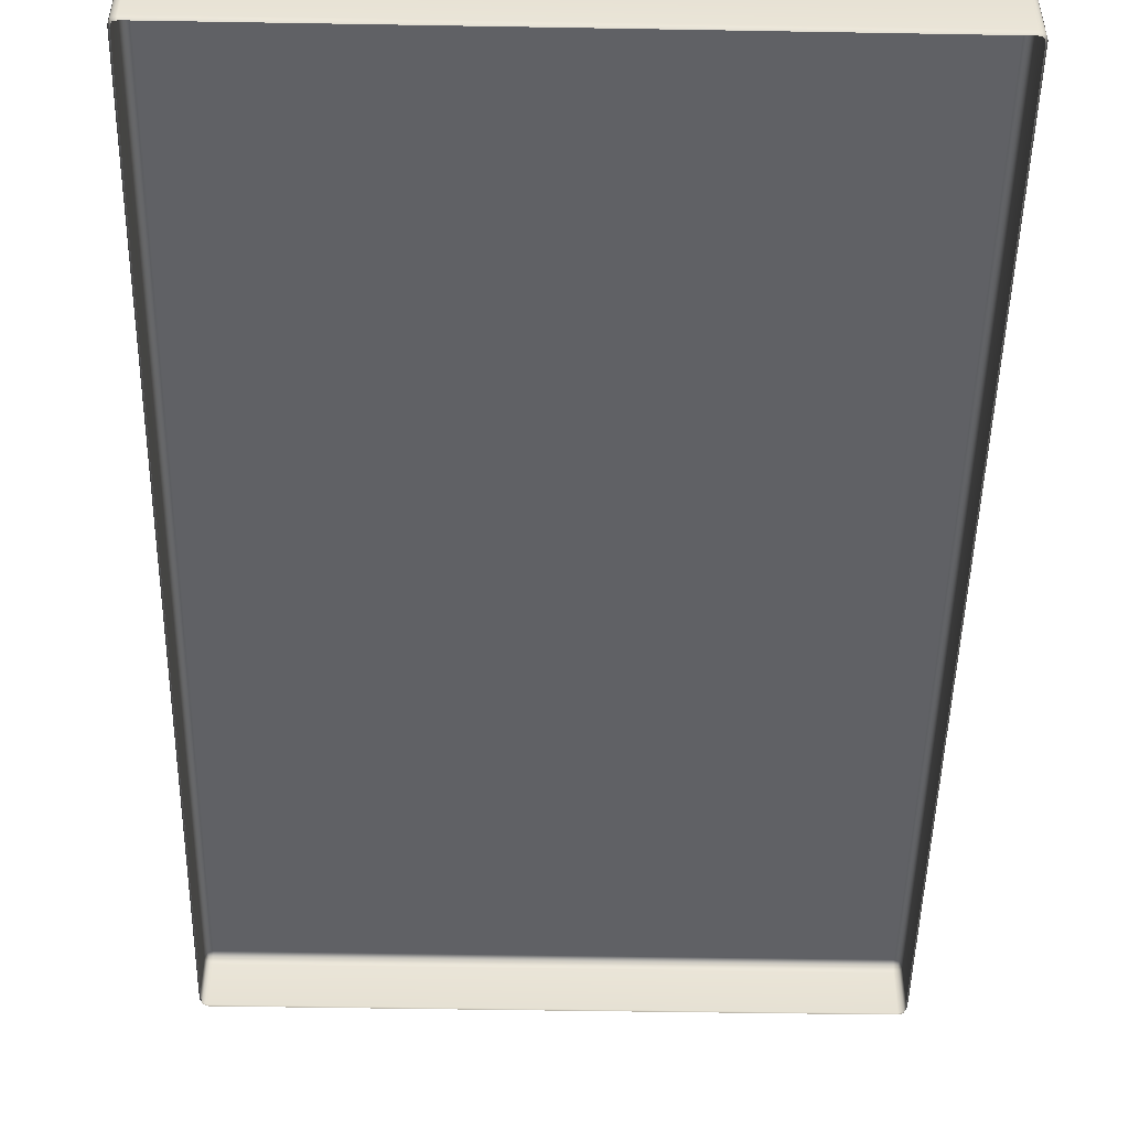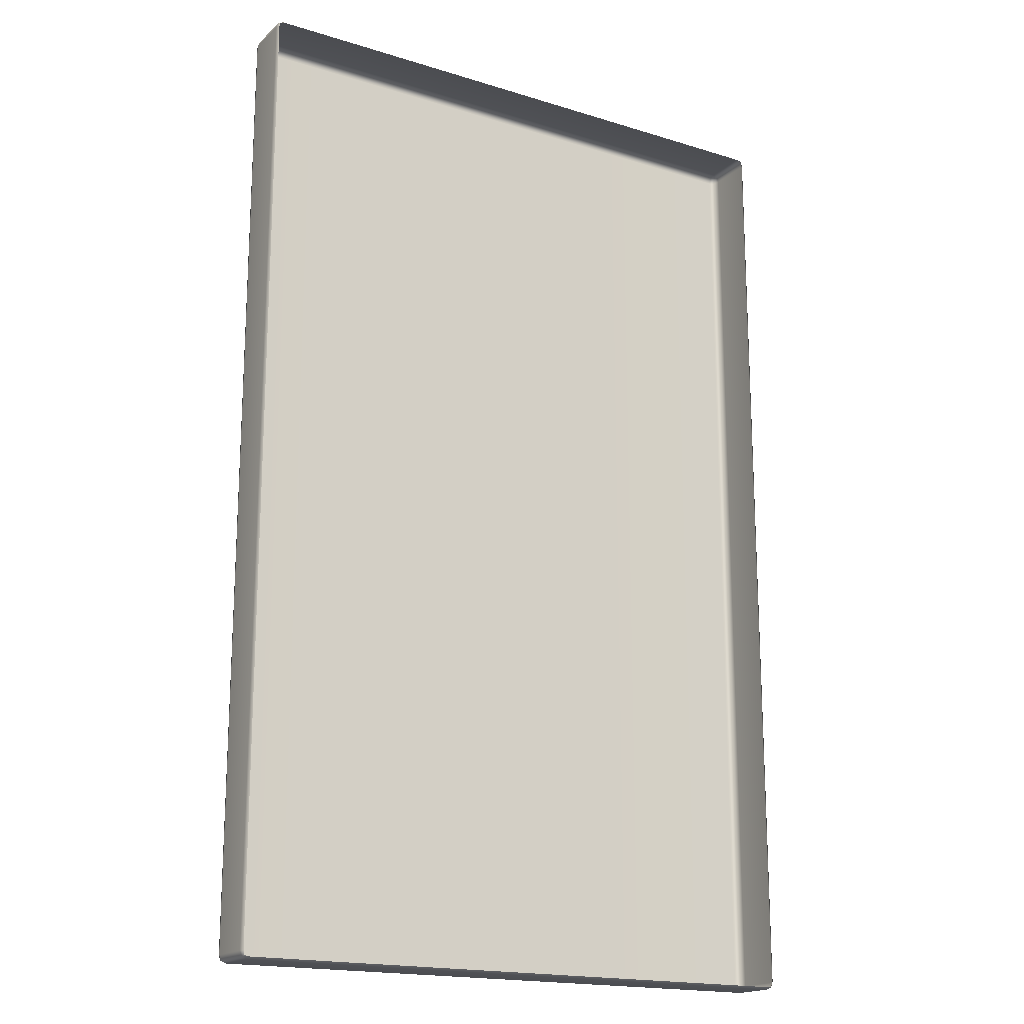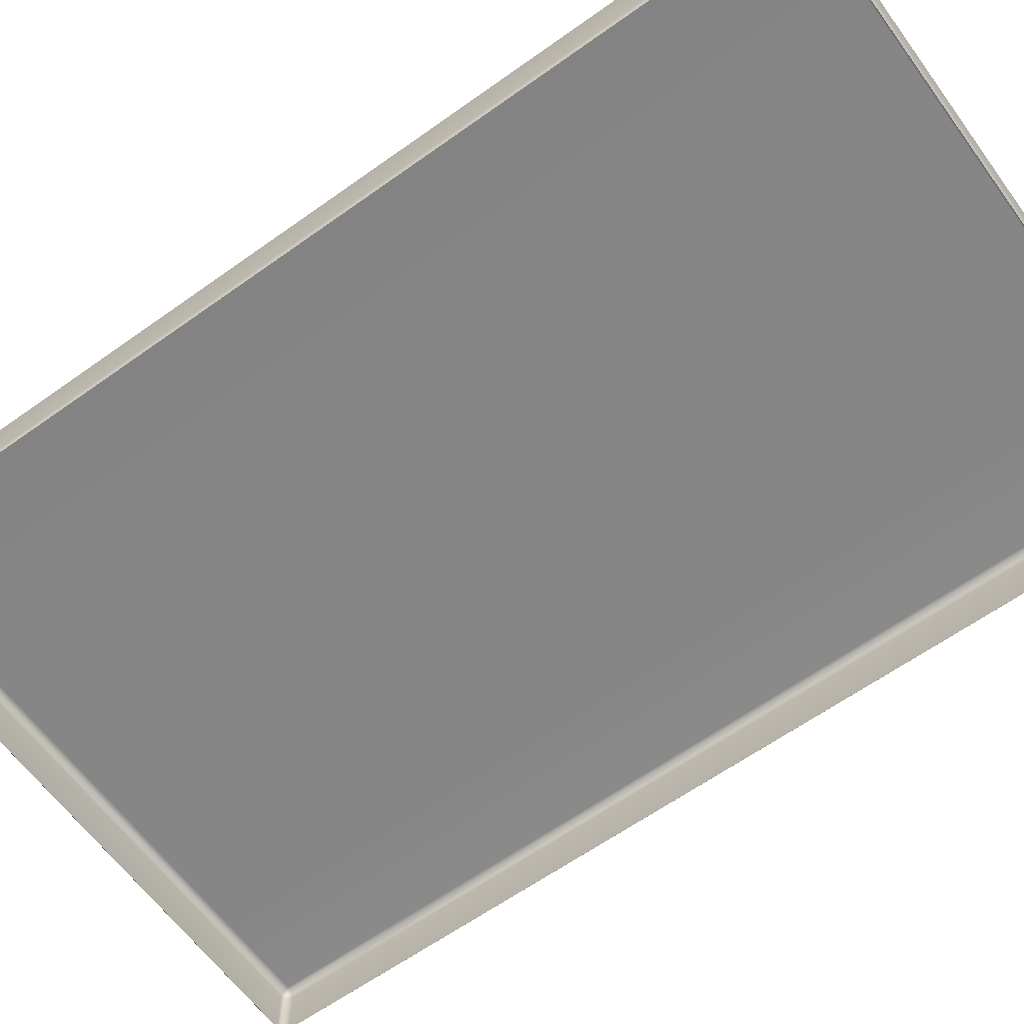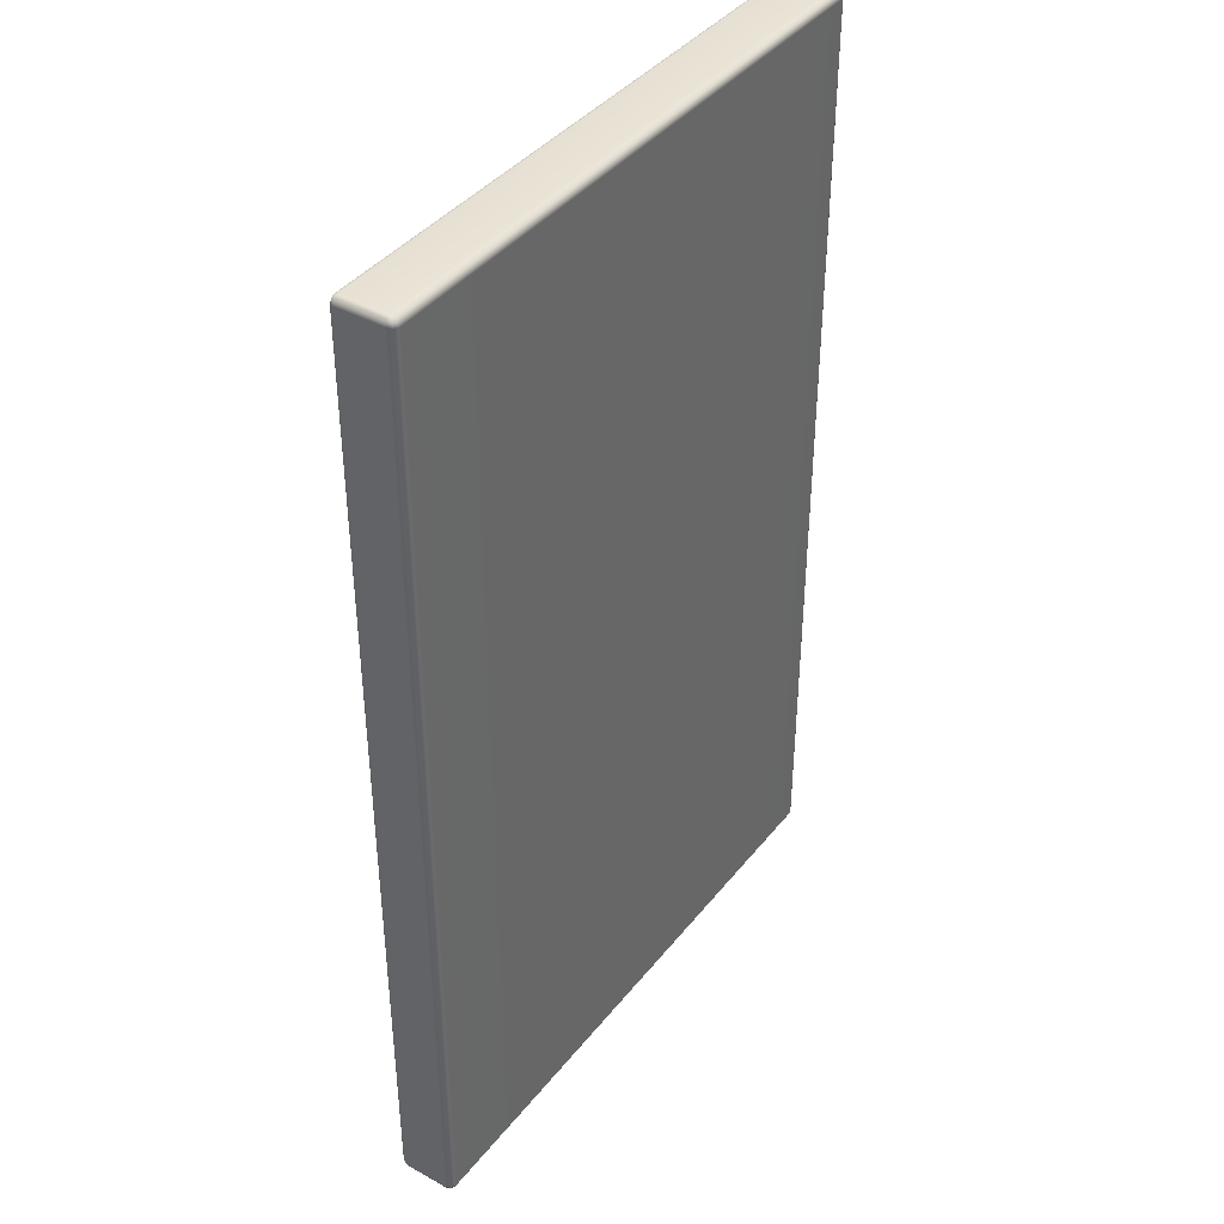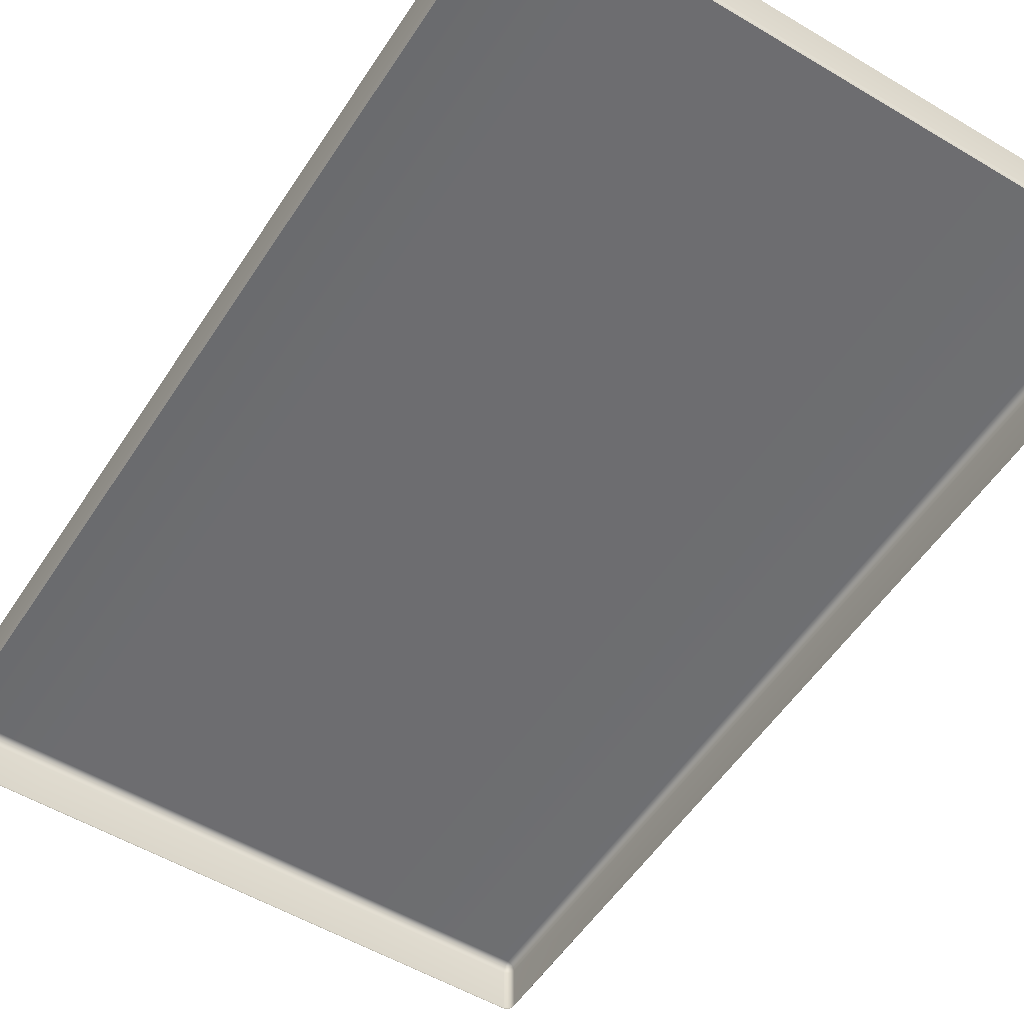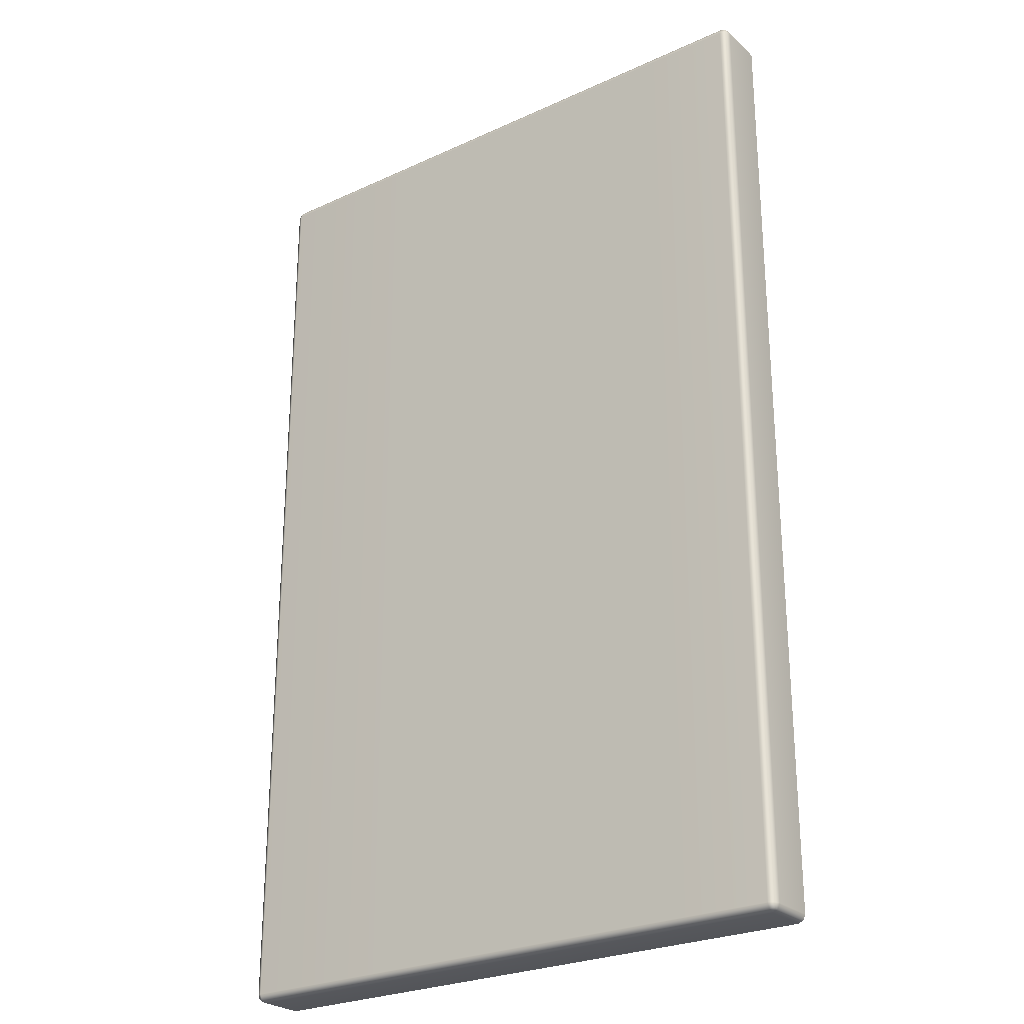
<metadata>
{"format":"obj","ext":"obj","renderer":"f3d","projection":"perspective","resolution":1024,"background":"white","views":[{"elev":-49.3,"azim":178.9,"up":"+Y"},{"elev":-17.9,"azim":-31.3,"up":"+Z"},{"elev":-62.2,"azim":126.0,"up":"+Y"},{"elev":40.2,"azim":124.5,"up":"+Z"},{"elev":-54.0,"azim":-32.4,"up":"+Y"},{"elev":-26.0,"azim":-144.0,"up":"+Z"}]}
</metadata>
<code>
g ENV_SY02_HW_TopCentre_Vinyl_MO
v -39.97 0.8607 14.39
v -40 0.9669 17.21
v -40 0.9669 14.39
v -39.97 0.8607 17.21
v -40 0.9669 19.37
v -39.97 0.07127 17.21
v -39.97 0.07127 14.39
v -40 0.009718 17.21
v -40 0.009718 14.39
v -39.97 0.07127 19.37
v -40 0.009718 19.36
v -40.02 0.01972 19.44
v -40 0.07127 19.46
v -39.97 0.8607 19.37
v -40 0.8607 19.46
v -40.02 0.9477 19.44
v -40 0.07127 2.911
v -40.02 0.01972 2.934
v -40 0.009718 3.007
v -39.97 0.07127 3.004
v -40 0.009718 6.232
v -40 0.8607 2.911
v -39.97 0.07127 6.231
v -40 0.009718 10.34
v -39.97 0.07127 10.34
v -39.97 0.8607 3.004
v -39.97 0.8607 6.231
v -39.97 0.8607 10.34
v -40 0.9669 10.34
v -40 0.9669 6.231
v -40 0.9669 3.004
v -40.02 0.9477 2.928
v -40.09 0.9669 19.46
v -42.64 0.9669 19.46
v -42.64 1.011 19.37
v -40.09 1.011 19.37
v -40 0.9669 19.37
v -40.02 0.9477 19.44
v -40 0.9669 17.21
v -40.09 1.011 17.21
v -42.64 1.011 17.21
v -40 0.9669 14.39
v -42.64 1.011 14.39
v -40.09 1.011 14.39
v -50.4 0.9669 17.21
v -50.4 0.9669 14.39
v -50.31 1.011 14.39
v -50.31 1.011 17.21
v -50.4 0.9669 19.37
v -48.61 1.011 17.21
v -48.61 1.011 14.39
v -48.61 1.011 19.37
v -50.31 1.011 19.37
v -48.61 0.9669 19.46
v -50.31 0.9669 19.46
v -50.38 0.9477 19.44
v -50.4 0.07127 2.911
v -50.38 0.01972 2.934
v -50.31 0.009718 2.91
v -50.31 0.07127 2.873
v -48.61 0.009718 2.908
v -48.61 0.07127 2.873
v -50.4 0.8607 2.911
v -50.31 0.8607 2.873
v -48.61 0.8607 2.873
v -48.61 0.9669 2.911
v -50.31 0.9669 2.911
v -50.38 0.9477 2.928
v -40 0.8607 2.911
v -40.02 0.9477 2.928
v -40.09 0.9669 2.911
v -40.09 0.8607 2.873
v -40 0.07127 2.911
v -42.64 0.8607 2.873
v -42.64 0.9669 2.911
v -40.09 0.07127 2.873
v -40.02 0.01972 2.934
v -40.09 0.009718 2.91
v -42.64 0.009718 2.908
v -42.64 0.07127 2.873
v -46.05 0.009718 2.908
v -46.05 0.07127 2.873
v -46.05 0.8607 2.873
v -46.05 0.9669 2.911
v -40.09 0.9669 2.911
v -40.02 0.9477 2.928
v -40 0.9669 3.004
v -40.09 1.011 3.004
v -42.64 0.9669 2.911
v -42.64 1.011 3.004
v -40.09 1.011 6.231
v -40 0.9669 6.231
v -42.64 1.011 6.231
v -40.09 1.011 10.34
v -40 0.9669 10.34
v -42.64 1.011 10.34
v -50.4 0.9669 3.004
v -50.38 0.9477 2.928
v -50.31 0.9669 2.911
v -50.31 1.011 3.004
v -50.4 0.9669 6.232
v -48.61 1.011 3.004
v -48.61 0.9669 2.911
v -48.61 1.011 6.231
v -50.31 1.011 6.231
v -50.4 0.9669 10.34
v -48.61 1.011 10.34
v -50.31 1.011 10.34
v -42.64 1.011 3.004
v -46.05 0.9669 2.911
v -42.64 0.9669 2.911
v -46.05 1.011 3.004
v -42.64 1.011 6.231
v -46.05 1.011 6.231
v -42.64 1.011 10.34
v -46.05 1.011 10.34
v -46.05 1.011 14.39
v -42.64 1.011 14.39
v -42.64 1.011 17.21
v -46.05 1.011 17.21
v -46.05 1.011 19.37
v -42.64 1.011 19.37
v -42.64 0.9669 19.46
v -46.05 0.9669 19.46
v -39.97 0.07127 10.34
v -40 0.009718 10.34
v -40 0.009718 14.39
v -39.97 0.07127 14.39
v -39.97 0.8607 10.34
v -39.97 0.8607 14.39
v -40 0.9669 14.39
v -40 0.9669 10.34
v -40 0.9669 10.34
v -40 0.9669 14.39
v -40.09 1.011 14.39
v -40.09 1.011 10.34
v -42.64 1.011 10.34
v -42.64 1.011 14.39
v -46.05 1.011 10.34
v -42.64 1.011 10.34
v -42.64 1.011 14.39
v -46.05 1.011 14.39
v -50.31 1.011 10.34
v -48.61 1.011 10.34
v -48.61 1.011 14.39
v -50.31 1.011 14.39
v -50.4 0.9669 14.39
v -50.4 0.9669 10.34
v -46.05 0.9669 19.46
v -48.61 0.9669 19.46
v -48.61 1.011 19.37
v -46.05 1.011 19.37
v -46.05 1.011 17.21
v -48.61 1.011 17.21
v -48.61 1.011 14.39
v -46.05 1.011 14.39
v -48.61 1.011 10.34
v -46.05 1.011 10.34
v -46.05 1.011 14.39
v -48.61 1.011 14.39
v -48.61 1.011 6.231
v -46.05 1.011 10.34
v -48.61 1.011 10.34
v -46.05 1.011 6.231
v -48.61 1.011 3.004
v -46.05 1.011 3.004
v -48.61 0.9669 2.911
v -46.05 0.9669 2.911
v -46.05 0.9669 2.911
v -48.61 0.9669 2.911
v -48.61 0.8607 2.873
v -46.05 0.8607 2.873
v -46.05 0.07127 2.873
v -48.61 0.07127 2.873
v -48.61 0.009718 2.908
v -46.05 0.009718 2.908
v -40 0.07127 19.46
v -40.02 0.01972 19.44
v -40.09 0.009718 19.46
v -40.09 0.07127 19.5
v -42.64 0.009718 19.46
v -42.64 0.07127 19.5
v -40 0.8607 19.46
v -40.09 0.8607 19.5
v -42.64 0.8607 19.5
v -42.64 0.9669 19.46
v -40.09 0.9669 19.46
v -40.02 0.9477 19.44
v -50.4 0.8607 19.46
v -50.38 0.9477 19.44
v -50.31 0.9669 19.46
v -50.31 0.8607 19.5
v -50.4 0.07127 19.46
v -48.61 0.8607 19.5
v -48.61 0.9669 19.46
v -50.31 0.07127 19.5
v -50.38 0.01972 19.44
v -50.31 0.009718 19.46
v -48.61 0.009718 19.46
v -46.05 0.8607 19.5
v -46.05 0.9669 19.46
v -48.61 0.07127 19.5
v -46.05 0.07127 19.5
v -46.05 0.009718 19.46
v -42.64 0.07127 19.5
v -42.64 0.009718 19.46
v -46.05 0.009718 19.46
v -46.05 0.07127 19.5
v -42.64 0.8607 19.5
v -46.05 0.8607 19.5
v -46.05 0.9669 19.46
v -42.64 0.9669 19.46
v -50.4 0.07127 19.46
v -50.38 0.01972 19.44
v -50.4 0.009718 19.36
v -50.43 0.07127 19.37
v -50.4 0.8607 19.46
v -50.4 0.009718 17.21
v -50.43 0.8607 19.37
v -50.43 0.07127 17.22
v -50.4 0.9669 19.37
v -50.38 0.9477 19.44
v -50.4 0.9669 17.21
v -50.43 0.8607 17.22
v -50.4 0.9669 14.39
v -50.43 0.8607 14.39
v -50.43 0.07127 14.39
v -50.4 0.009718 14.39
v -50.4 0.8607 2.911
v -50.38 0.9477 2.928
v -50.4 0.9669 3.004
v -50.43 0.8607 3.004
v -50.4 0.07127 2.911
v -50.43 0.8607 6.232
v -50.4 0.9669 6.232
v -50.43 0.07127 3.004
v -50.38 0.01972 2.934
v -50.4 0.009718 3.007
v -50.4 0.009718 6.232
v -50.43 0.07127 6.232
v -50.4 0.009718 10.34
v -50.43 0.07127 10.34
v -50.43 0.8607 10.34
v -50.4 0.9669 10.34
v -50.4 0.009718 14.39
v -50.4 0.009718 10.34
v -50.43 0.07127 10.34
v -50.43 0.07127 14.39
v -50.43 0.8607 14.39
v -50.43 0.8607 10.34
v -50.4 0.9669 10.34
v -50.4 0.9669 14.39
g ENV_SY02_HW_TopCentre_Vinyl_MO_0
f 3 2 1
f 2 4 1
f 2 5 4
f 4 6 1
f 6 7 1
f 6 8 7
f 8 9 7
f 6 10 8
f 6 4 10
f 10 11 8
f 12 11 10
f 13 12 10
f 4 14 10
f 13 10 14
f 5 14 4
f 15 13 14
f 14 5 15
f 5 16 15
f 19 18 17
f 20 19 17
f 21 19 20
f 20 17 22
f 23 21 20
f 24 21 23
f 25 24 23
f 26 20 22
f 23 20 26
f 25 23 27
f 27 23 26
f 28 25 27
f 29 28 27
f 30 29 27
f 30 27 26
f 31 30 26
f 26 22 31
f 22 32 31
f 35 34 33
f 36 35 33
f 36 33 37
f 33 38 37
f 36 37 39
f 35 36 40
f 40 36 39
f 41 35 40
f 40 39 42
f 41 40 43
f 44 40 42
f 40 44 43
f 47 46 45
f 48 47 45
f 48 45 49
f 48 50 47
f 50 51 47
f 50 48 52
f 48 53 52
f 53 48 49
f 52 53 54
f 53 55 54
f 53 49 55
f 49 56 55
f 59 58 57
f 60 59 57
f 61 59 60
f 62 61 60
f 60 57 63
f 62 60 64
f 64 60 63
f 65 62 64
f 65 64 66
f 64 67 66
f 64 63 67
f 63 68 67
f 71 70 69
f 72 71 69
f 69 73 72
f 72 74 71
f 74 75 71
f 73 76 72
f 74 72 76
f 73 77 76
f 77 78 76
f 76 78 79
f 80 76 79
f 80 74 76
f 80 79 81
f 82 80 81
f 82 83 80
f 83 74 80
f 74 83 75
f 83 84 75
f 87 86 85
f 88 87 85
f 85 89 88
f 89 90 88
f 88 91 87
f 91 88 90
f 91 92 87
f 93 91 90
f 91 94 92
f 94 91 93
f 94 95 92
f 96 94 93
f 99 98 97
f 100 99 97
f 100 97 101
f 99 100 102
f 103 99 102
f 104 102 100
f 105 100 101
f 105 104 100
f 105 101 106
f 107 104 105
f 108 105 106
f 108 107 105
f 111 110 109
f 110 112 109
f 113 109 112
f 114 113 112
f 115 113 114
f 116 115 114
f 119 118 117
f 120 119 117
f 120 121 119
f 121 122 119
f 122 121 123
f 121 124 123
f 127 126 125
f 128 127 125
f 128 125 129
f 130 128 129
f 131 130 129
f 132 131 129
f 135 134 133
f 136 135 133
f 135 136 137
f 138 135 137
f 141 140 139
f 142 141 139
f 145 144 143
f 146 145 143
f 146 143 147
f 143 148 147
f 151 150 149
f 152 151 149
f 151 152 153
f 154 151 153
f 154 153 155
f 153 156 155
f 159 158 157
f 160 159 157
f 163 162 161
f 162 164 161
f 161 164 165
f 164 166 165
f 167 165 166
f 168 167 166
f 171 170 169
f 172 171 169
f 171 172 173
f 174 171 173
f 174 173 175
f 173 176 175
f 179 178 177
f 180 179 177
f 181 179 180
f 182 181 180
f 180 177 183
f 182 180 184
f 184 180 183
f 185 182 184
f 185 184 186
f 184 187 186
f 184 183 187
f 183 188 187
f 191 190 189
f 192 191 189
f 189 193 192
f 192 194 191
f 194 195 191
f 193 196 192
f 194 192 196
f 193 197 196
f 197 198 196
f 196 198 199
f 194 200 195
f 200 201 195
f 202 194 196
f 194 202 200
f 202 196 199
f 202 203 200
f 202 199 203
f 199 204 203
f 207 206 205
f 208 207 205
f 208 205 209
f 210 208 209
f 210 209 211
f 209 212 211
f 215 214 213
f 216 215 213
f 216 213 217
f 218 215 216
f 219 216 217
f 220 218 216
f 220 216 219
f 219 217 221
f 217 222 221
f 221 223 219
f 223 224 219
f 224 220 219
f 223 225 224
f 225 226 224
f 224 226 227
f 220 224 227
f 220 227 218
f 227 228 218
f 231 230 229
f 232 231 229
f 229 233 232
f 231 232 234
f 235 231 234
f 233 236 232
f 234 232 236
f 233 237 236
f 237 238 236
f 236 238 239
f 240 236 239
f 240 234 236
f 240 239 241
f 242 240 241
f 242 243 240
f 243 234 240
f 235 234 243
f 244 235 243
f 247 246 245
f 248 247 245
f 248 249 247
f 249 250 247
f 251 250 249
f 252 251 249

</code>
